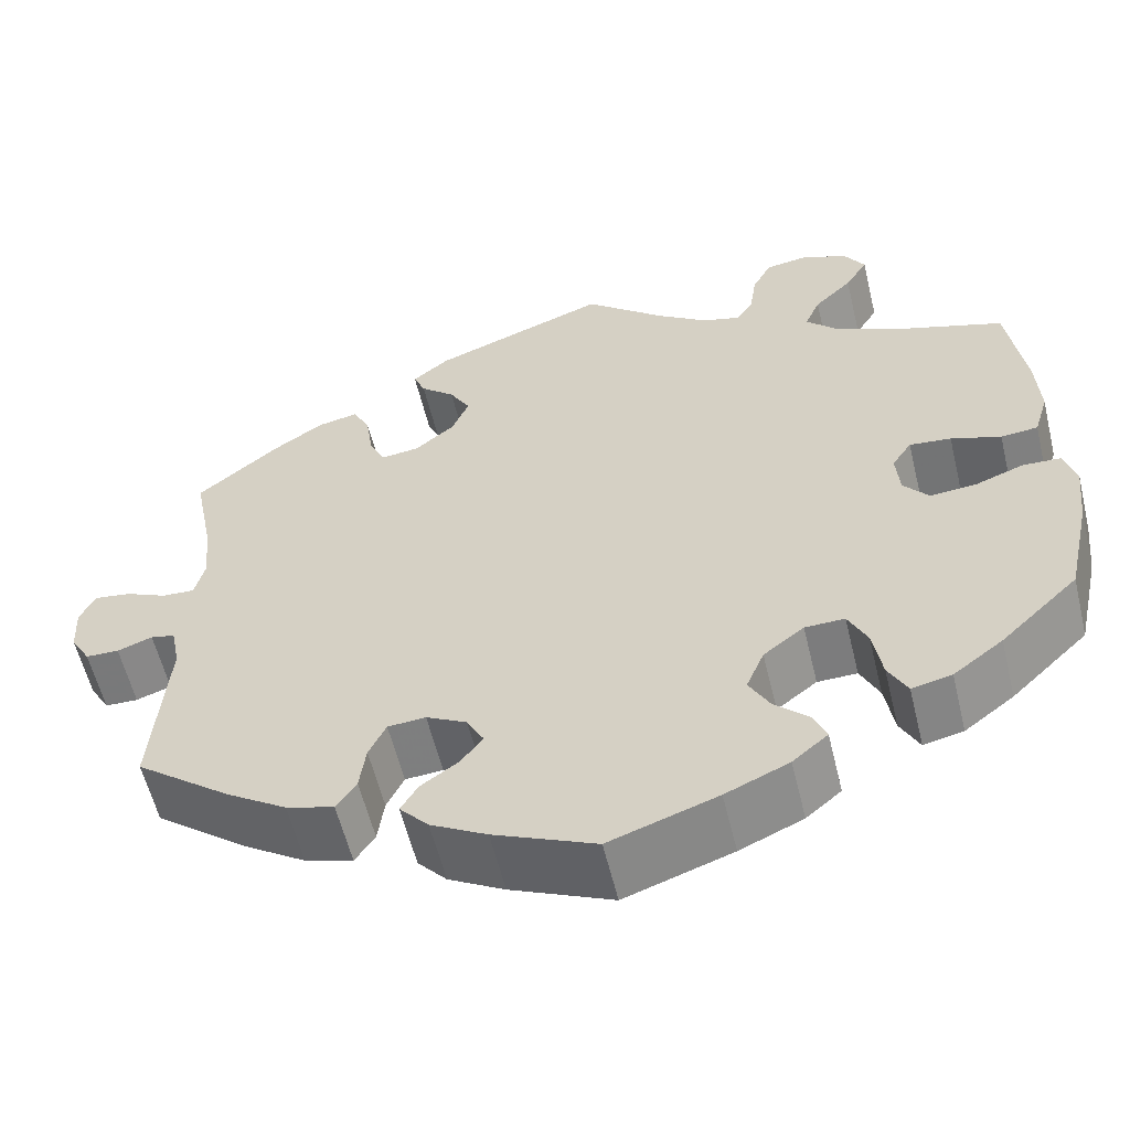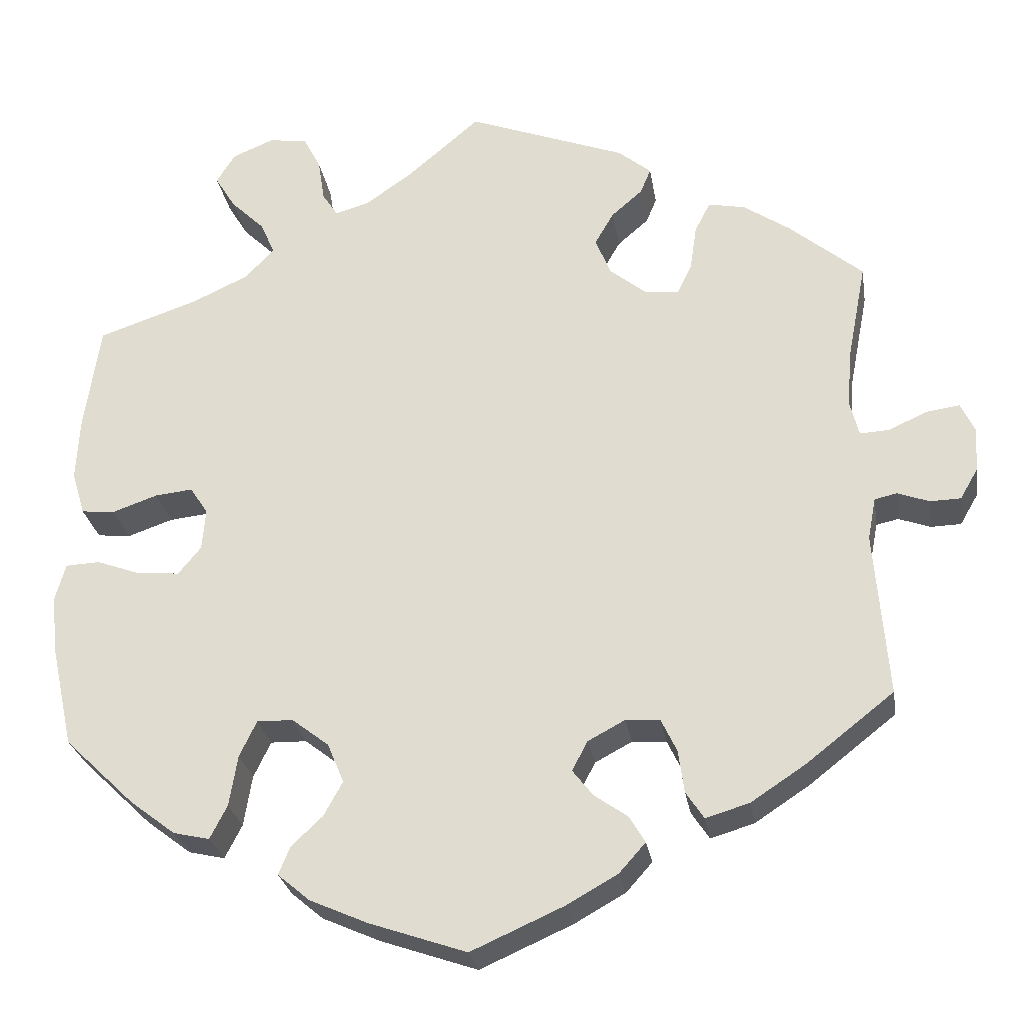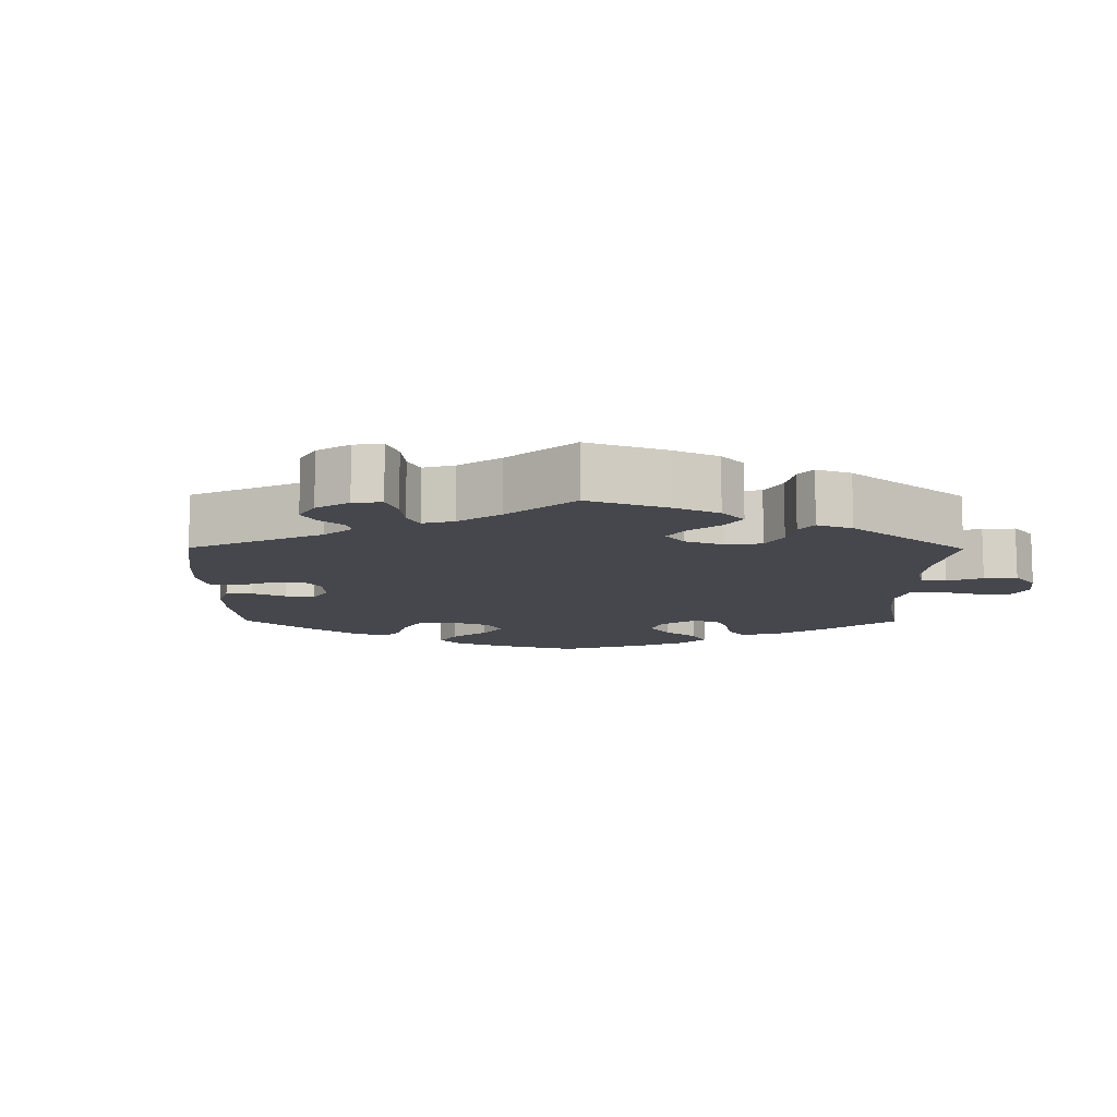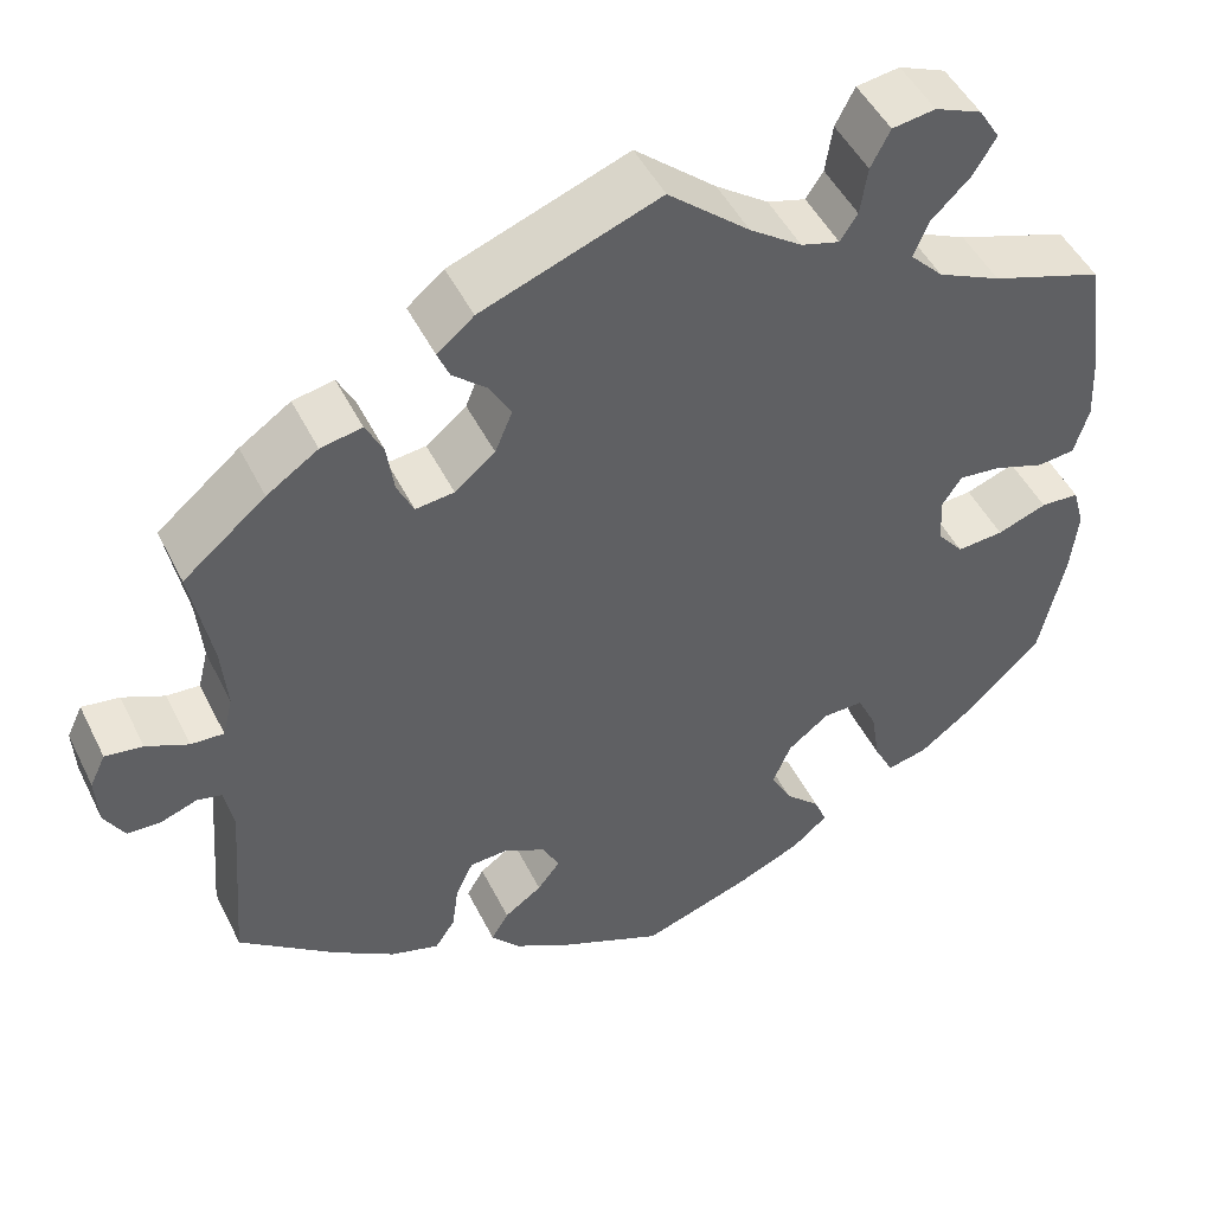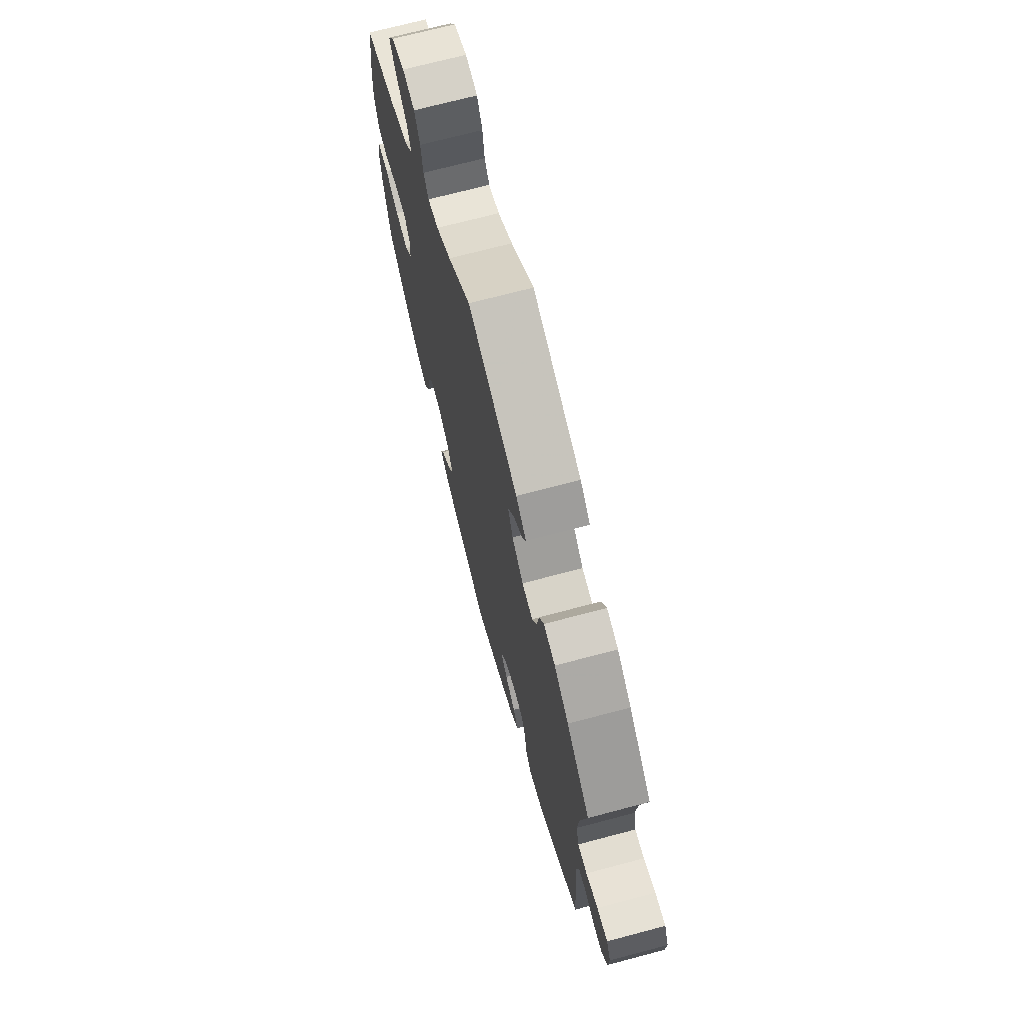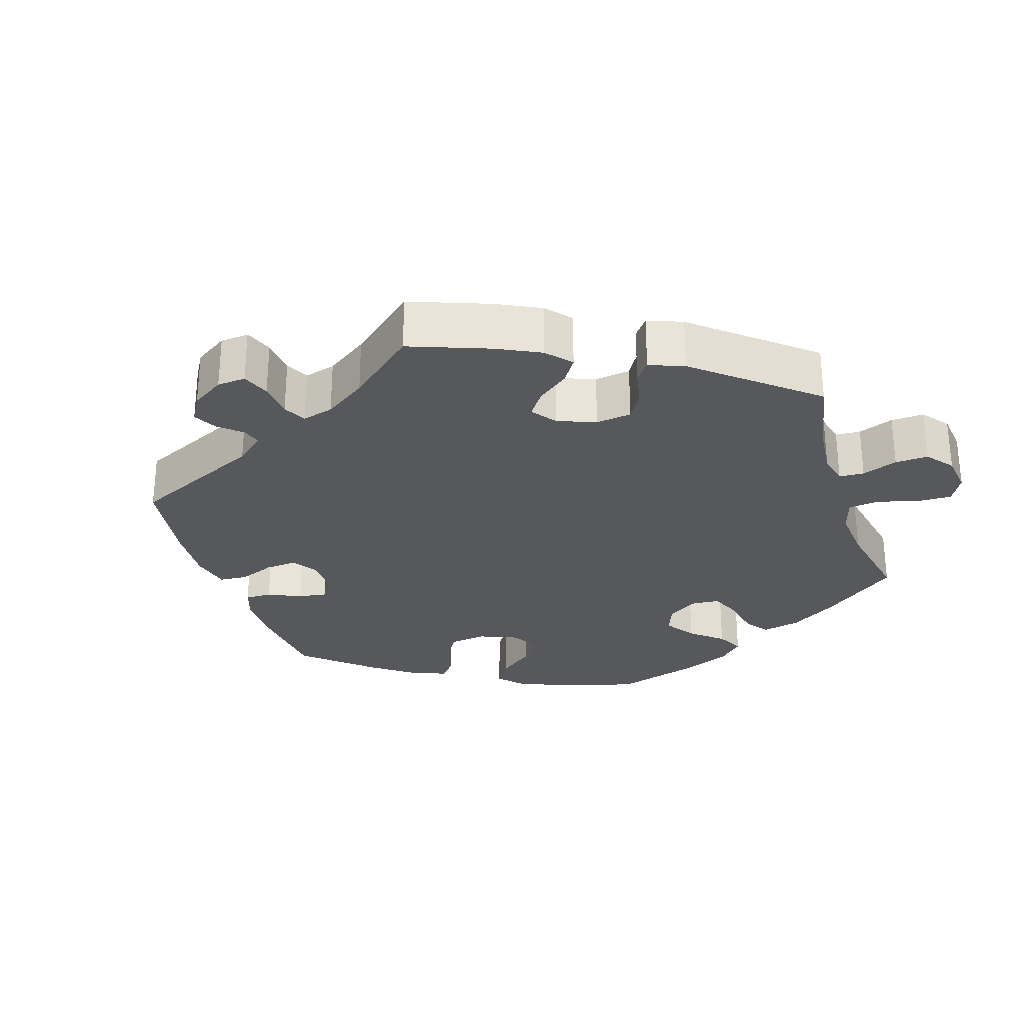
<metadata>
{"format":"obj","ext":"obj","renderer":"f3d","projection":"perspective","resolution":1024,"background":"white","views":[{"elev":-58.3,"azim":13.6,"up":"+Z"},{"elev":-26.9,"azim":-170.9,"up":"+Z"},{"elev":-10.9,"azim":-60.4,"up":"+Y"},{"elev":48.0,"azim":-25.5,"up":"+Z"},{"elev":71.2,"azim":-104.8,"up":"+Z"},{"elev":-28.2,"azim":-42.5,"up":"+Y"}]}
</metadata>
<code>
v -0.112 0.07 -0.528
v -0.174 0.07 -0.493
v -0.206 0.07 -0.457
v -0.187 0.07 -0.425
v -0.146 0.07 -0.396
v -0.121 0.07 -0.364
v -0.14 0.07 -0.328
v -0.185 0.07 -0.304
v -0.227 0.07 -0.307
v -0.246 0.07 -0.347
v -0.253 0.07 -0.399
v -0.275 0.07 -0.432
v -0.328 0.07 -0.416
v -0.395 0.07 -0.372
v -0.501 0.07 -0.289
v -0.485 0.07 -0.087
v -0.495 0.07 -0.036
v -0.522 0.07 -0.03
v -0.561 0.07 -0.044
v -0.598 0.07 -0.043
v -0.62 0.07 -0.005
v -0.623 0.07 0.049
v -0.606 0.07 0.085
v -0.565 0.07 0.079
v -0.519 0.07 0.058
v -0.483 0.07 0.056
v -0.472 0.07 0.1
v -0.478 0.07 0.17
v -0.501 0.07 0.289
v -0.411 0.07 0.364
v -0.355 0.07 0.402
v -0.31 0.07 0.411
v -0.291 0.07 0.374
v -0.283 0.07 0.319
v -0.265 0.07 0.281
v -0.223 0.07 0.286
v -0.179 0.07 0.322
v -0.16 0.07 0.368
v -0.183 0.07 0.408
v -0.221 0.07 0.441
v -0.234 0.07 0.472
v -0.194 0.07 0.505
v 0 0.07 0.578
v 0.089 0.07 0.502
v 0.146 0.07 0.462
v 0.188 0.07 0.45
v 0.207 0.07 0.479
v 0.215 0.07 0.531
v 0.236 0.07 0.572
v 0.283 0.07 0.579
v 0.334 0.07 0.558
v 0.357 0.07 0.521
v 0.332 0.07 0.48
v 0.29 0.07 0.439
v 0.273 0.07 0.399
v 0.309 0.07 0.362
v 0.378 0.07 0.33
v 0.5 0.07 0.289
v 0.519 0.07 0.158
v 0.523 0.07 0.081
v 0.507 0.07 0.028
v 0.466 0.07 0.024
v 0.411 0.07 0.043
v 0.365 0.07 0.048
v 0.343 0.07 0.015
v 0.347 0.07 -0.036
v 0.375 0.07 -0.07
v 0.426 0.07 -0.066
v 0.48 0.07 -0.046
v 0.522 0.07 -0.048
v 0.535 0.07 -0.094
v 0.527 0.07 -0.166
v 0.5 0.07 -0.289
v 0.414 0.07 -0.372
v 0.359 0.07 -0.414
v 0.315 0.07 -0.424
v 0.294 0.07 -0.383
v 0.284 0.07 -0.321
v 0.263 0.07 -0.277
v 0.219 0.07 -0.278
v 0.174 0.07 -0.313
v 0.154 0.07 -0.361
v 0.177 0.07 -0.403
v 0.215 0.07 -0.439
v 0.229 0.07 -0.473
v 0.19 0.07 -0.506
v 0.12 0.07 -0.537
v 0.001 0.07 -0.578
v -0.112 0 -0.528
v -0.174 0 -0.493
v -0.206 0 -0.457
v -0.187 0 -0.425
v -0.146 0 -0.396
v -0.121 0 -0.364
v -0.14 0 -0.328
v -0.185 0 -0.304
v -0.227 0 -0.307
v -0.246 0 -0.347
v -0.253 0 -0.399
v -0.275 0 -0.432
v -0.328 0 -0.416
v -0.395 0 -0.372
v -0.501 0 -0.289
v -0.485 0 -0.087
v -0.495 0 -0.036
v -0.522 0 -0.03
v -0.561 0 -0.044
v -0.598 0 -0.043
v -0.62 0 -0.005
v -0.623 0 0.049
v -0.606 0 0.085
v -0.565 0 0.079
v -0.519 0 0.058
v -0.483 0 0.056
v -0.472 0 0.1
v -0.478 0 0.17
v -0.501 0 0.289
v -0.411 0 0.364
v -0.355 0 0.402
v -0.31 0 0.411
v -0.291 0 0.374
v -0.283 0 0.319
v -0.265 0 0.281
v -0.223 0 0.286
v -0.179 0 0.322
v -0.16 0 0.368
v -0.183 0 0.408
v -0.221 0 0.441
v -0.234 0 0.472
v -0.194 0 0.505
v 0 0 0.578
v 0.089 0 0.502
v 0.146 0 0.462
v 0.188 0 0.45
v 0.207 0 0.479
v 0.215 0 0.531
v 0.236 0 0.572
v 0.283 0 0.579
v 0.334 0 0.558
v 0.357 0 0.521
v 0.332 0 0.48
v 0.29 0 0.439
v 0.273 0 0.399
v 0.309 0 0.362
v 0.378 0 0.33
v 0.5 0 0.289
v 0.519 0 0.158
v 0.523 0 0.081
v 0.507 0 0.028
v 0.466 0 0.024
v 0.411 0 0.043
v 0.365 0 0.048
v 0.343 0 0.015
v 0.347 0 -0.036
v 0.375 0 -0.07
v 0.426 0 -0.066
v 0.48 0 -0.046
v 0.522 0 -0.048
v 0.535 0 -0.094
v 0.527 0 -0.166
v 0.5 0 -0.289
v 0.414 0 -0.372
v 0.359 0 -0.414
v 0.315 0 -0.424
v 0.294 0 -0.383
v 0.284 0 -0.321
v 0.263 0 -0.277
v 0.219 0 -0.278
v 0.174 0 -0.313
v 0.154 0 -0.361
v 0.177 0 -0.403
v 0.215 0 -0.439
v 0.229 0 -0.473
v 0.19 0 -0.506
v 0.12 0 -0.537
v 0.001 0 -0.578
f 83 84 85 86
f 82 83 86 87
f 75 76 77 78
f 75 78 79
f 74 75 79
f 73 74 79
f 72 73 79
f 71 72 79 80
f 68 69 70 71
f 67 68 71 80
f 60 61 62 63
f 60 63 64
f 57 58 59 60
f 56 57 60 64
f 55 56 64 65
f 51 52 53 54
f 51 54 55
f 50 51 55
f 47 48 49 50
f 46 47 50 55
f 45 46 55 65
f 41 42 43 44
f 39 40 41 44
f 38 39 44 45
f 37 38 45 65
f 31 32 33 34
f 31 34 35
f 28 29 30 31
f 27 28 31 35
f 26 27 35 36
f 22 23 24 25
f 22 25 26
f 21 22 26
f 18 19 20 21
f 17 18 21 26
f 16 17 26 36
f 10 11 12 13
f 9 10 13 14
f 2 3 4 5
f 2 5 6
f 1 2 6
f 82 87 88 1
f 66 67 80 81
f 37 65 66 81
f 9 14 15 16
f 8 9 16 36
f 7 8 36 37
f 81 82 1 6
f 6 7 37 81
f 174 173 172 171
f 175 174 171 170
f 166 165 164 163
f 167 166 163
f 167 163 162
f 167 162 161
f 167 161 160
f 168 167 160 159
f 159 158 157 156
f 168 159 156 155
f 151 150 149 148
f 152 151 148
f 148 147 146 145
f 152 148 145 144
f 153 152 144 143
f 142 141 140 139
f 143 142 139
f 143 139 138
f 138 137 136 135
f 143 138 135 134
f 153 143 134 133
f 132 131 130 129
f 132 129 128 127
f 133 132 127 126
f 153 133 126 125
f 122 121 120 119
f 123 122 119
f 119 118 117 116
f 123 119 116 115
f 124 123 115 114
f 113 112 111 110
f 114 113 110
f 114 110 109
f 109 108 107 106
f 114 109 106 105
f 124 114 105 104
f 101 100 99 98
f 102 101 98 97
f 93 92 91 90
f 94 93 90
f 94 90 89
f 89 176 175 170
f 169 168 155 154
f 169 154 153 125
f 104 103 102 97
f 124 104 97 96
f 125 124 96 95
f 94 89 170 169
f 169 125 95 94
f 1 89 90 2
f 2 90 91 3
f 3 91 92 4
f 4 92 93 5
f 5 93 94 6
f 6 94 95 7
f 7 95 96 8
f 8 96 97 9
f 9 97 98 10
f 10 98 99 11
f 11 99 100 12
f 12 100 101 13
f 13 101 102 14
f 14 102 103 15
f 15 103 104 16
f 16 104 105 17
f 17 105 106 18
f 18 106 107 19
f 19 107 108 20
f 20 108 109 21
f 21 109 110 22
f 22 110 111 23
f 23 111 112 24
f 24 112 113 25
f 25 113 114 26
f 26 114 115 27
f 27 115 116 28
f 28 116 117 29
f 29 117 118 30
f 30 118 119 31
f 31 119 120 32
f 32 120 121 33
f 33 121 122 34
f 34 122 123 35
f 35 123 124 36
f 36 124 125 37
f 37 125 126 38
f 38 126 127 39
f 39 127 128 40
f 40 128 129 41
f 41 129 130 42
f 42 130 131 43
f 43 131 132 44
f 44 132 133 45
f 45 133 134 46
f 46 134 135 47
f 47 135 136 48
f 48 136 137 49
f 49 137 138 50
f 50 138 139 51
f 51 139 140 52
f 52 140 141 53
f 53 141 142 54
f 54 142 143 55
f 55 143 144 56
f 56 144 145 57
f 57 145 146 58
f 58 146 147 59
f 59 147 148 60
f 60 148 149 61
f 61 149 150 62
f 62 150 151 63
f 63 151 152 64
f 64 152 153 65
f 65 153 154 66
f 66 154 155 67
f 67 155 156 68
f 68 156 157 69
f 69 157 158 70
f 70 158 159 71
f 71 159 160 72
f 72 160 161 73
f 73 161 162 74
f 74 162 163 75
f 75 163 164 76
f 76 164 165 77
f 77 165 166 78
f 78 166 167 79
f 79 167 168 80
f 80 168 169 81
f 81 169 170 82
f 82 170 171 83
f 83 171 172 84
f 84 172 173 85
f 85 173 174 86
f 86 174 175 87
f 87 175 176 88
f 88 176 89 1

</code>
